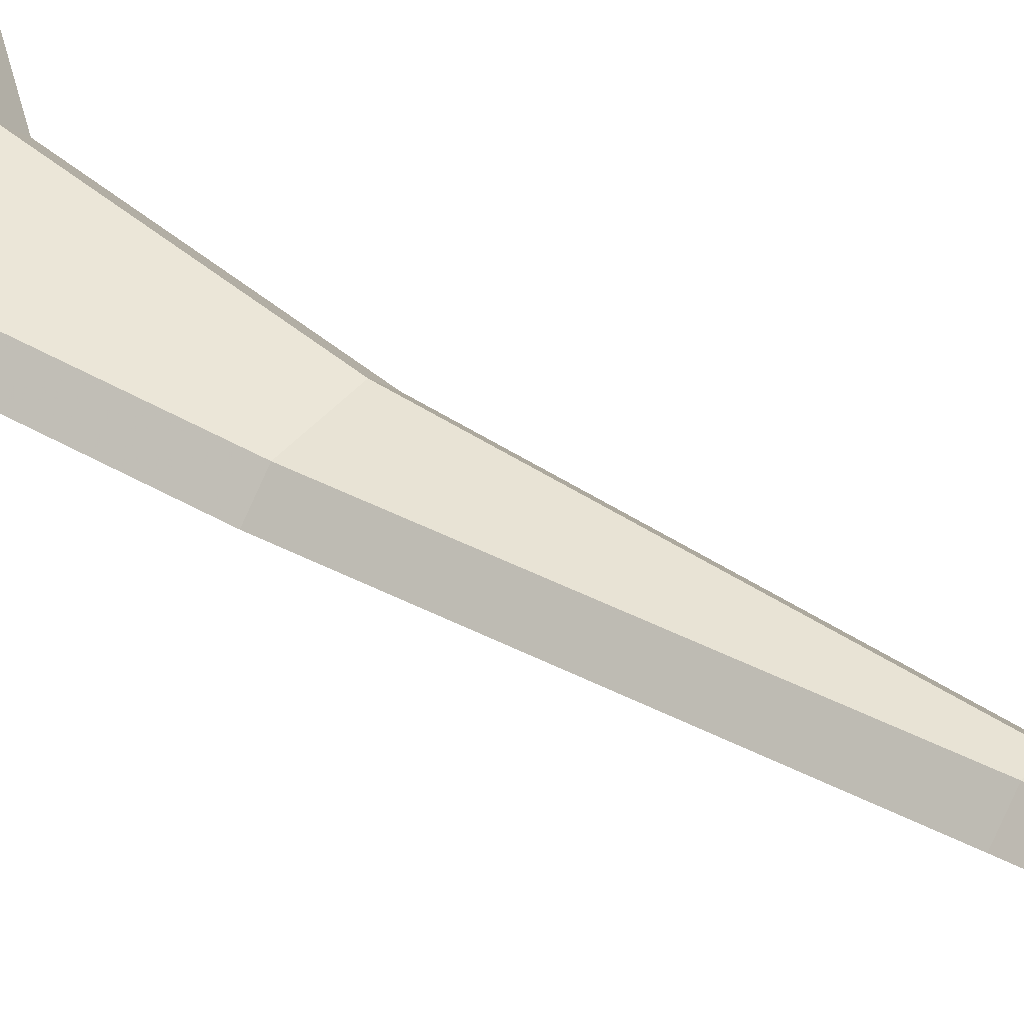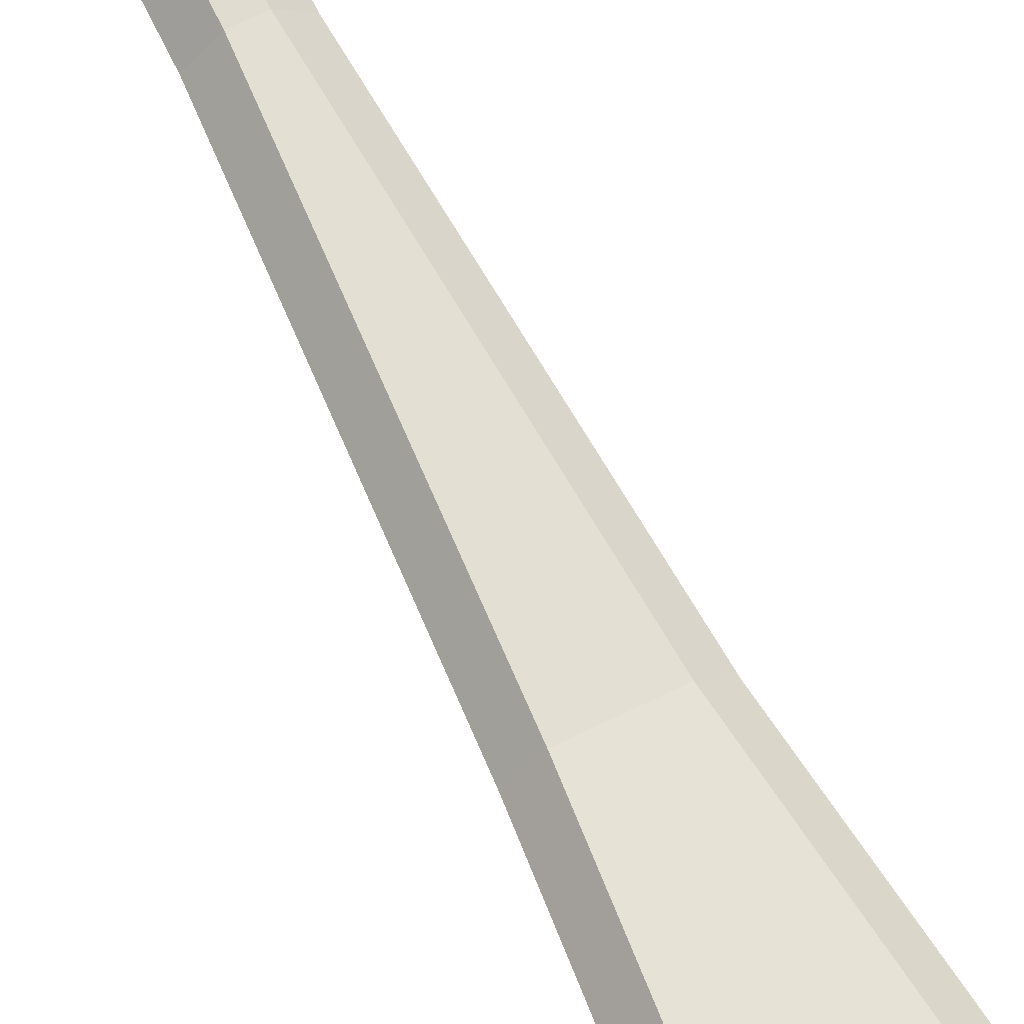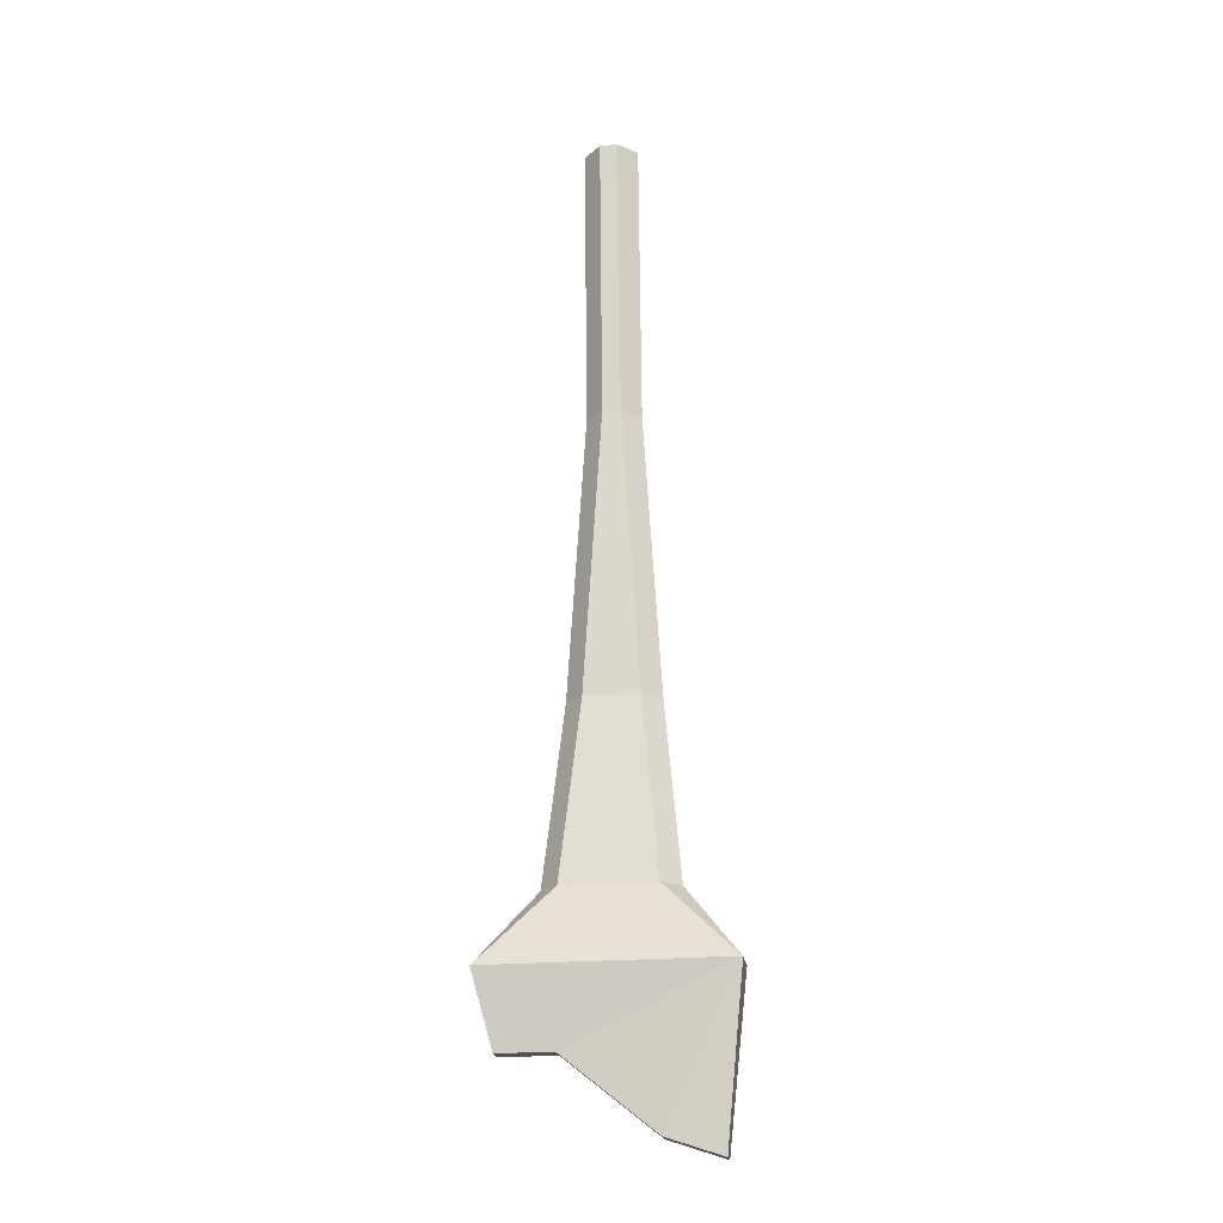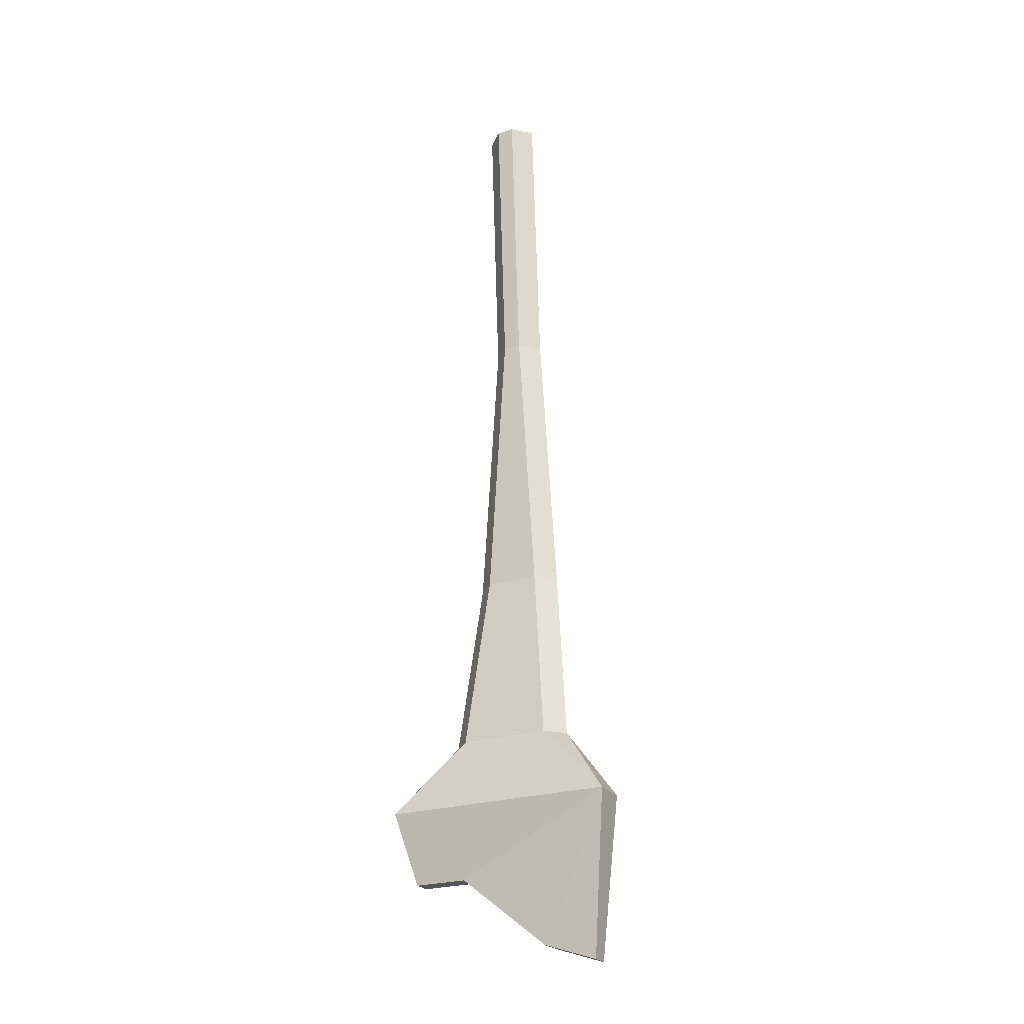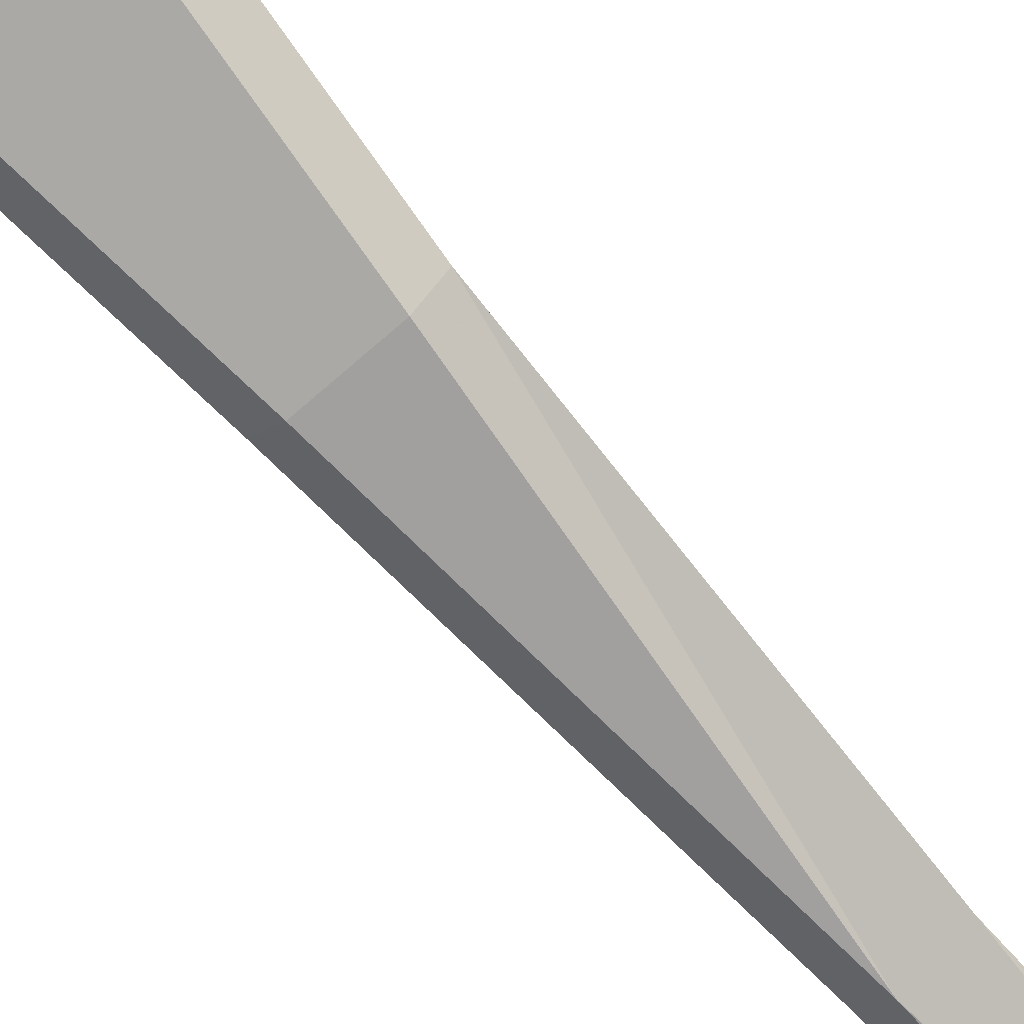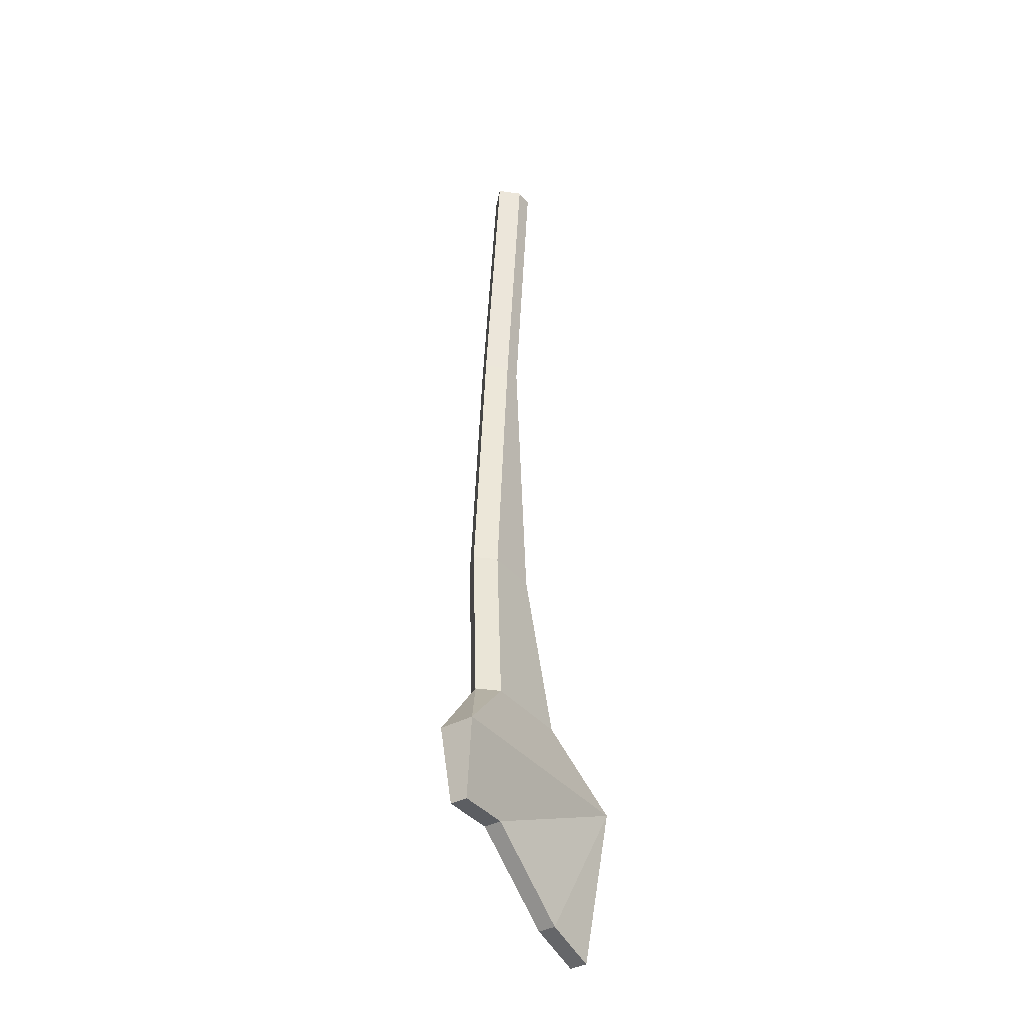
<metadata>
{"format":"obj","ext":"obj","renderer":"f3d","projection":"perspective","resolution":1024,"background":"white","views":[{"elev":41.2,"azim":-53.8,"up":"+Y"},{"elev":66.9,"azim":153.7,"up":"+Y"},{"elev":-22.1,"azim":-171.3,"up":"+Z"},{"elev":-24.3,"azim":-153.1,"up":"+Z"},{"elev":-71.8,"azim":-138.7,"up":"+Y"},{"elev":-38.0,"azim":124.8,"up":"+Z"}]}
</metadata>
<code>
v -0.5781 -0.6719 -0.1484
v -0.5781 -0.6641 -0.02344
v -0.5859 -0.6641 -0.02344
v -0.5938 -0.6641 -0.1484
v -0.6016 -0.6641 -0.2734
v -0.5938 -0.6719 -0.2734
v -0.5781 -0.6719 -0.2734
v -0.5703 -0.6719 -0.2734
v -0.5625 -0.6641 -0.2734
v -0.5703 -0.6641 -0.1484
v -0.5703 -0.6562 -0.02344
v -0.5938 -0.6562 -0.02344
v -0.5859 -0.6562 -0.1484
v -0.5938 -0.6562 -0.2734
v -0.6016 -0.6484 -0.3516
v -0.6094 -0.6562 -0.3516
v -0.6016 -0.6641 -0.3516
v -0.5625 -0.6641 -0.3516
v -0.5547 -0.6562 -0.3516
v -0.5703 -0.6562 -0.2734
v -0.5781 -0.6562 -0.1484
v -0.5781 -0.6484 -0.02344
v -0.5859 -0.6484 -0.02344
v -0.5625 -0.6484 -0.3516
v -0.5312 -0.6406 -0.3828
v -0.6328 -0.6406 -0.3828
v -0.6328 -0.6562 -0.3828
v -0.6172 -0.6484 -0.3828
v -0.5859 -0.6484 -0.3594
v -0.5469 -0.6484 -0.3828
v -0.5312 -0.6562 -0.3828
v -0.5625 -0.6562 -0.4141
v -0.6016 -0.6562 -0.4453
v -0.6016 -0.6484 -0.4453
v -0.5625 -0.6484 -0.4141
v -0.5391 -0.6484 -0.4141
v -0.5391 -0.6562 -0.4141
v -0.625 -0.6484 -0.4531
v -0.625 -0.6562 -0.4531
f 1 1 2
f 1 2 3
f 1 3 4
f 1 4 5
f 1 9 10
f 1 10 11
f 1 11 2
f 2 11 3
f 3 11 12
f 3 12 4
f 9 19 20
f 10 21 22
f 10 22 11
f 1 5 6
f 1 6 1
f 1 6 7
f 1 7 8
f 1 8 9
f 5 13 14
f 5 14 15
f 5 15 16
f 5 16 6
f 6 16 17
f 6 17 7
f 7 18 8
f 8 18 9
f 9 18 19
f 13 20 14
f 14 20 24
f 14 24 15
f 15 24 25
f 15 25 26
f 15 26 16
f 16 26 27
f 16 27 17
f 17 27 28
f 18 31 19
f 19 31 25
f 19 25 24
f 19 24 20
f 25 35 26
f 26 35 34
f 27 33 28
f 4 12 13
f 4 13 5
f 9 20 21
f 9 21 10
f 11 22 12
f 12 22 23
f 12 23 13
f 13 23 21
f 13 21 20
f 21 23 22
f 7 17 18
f 17 28 29
f 17 29 18
f 18 29 30
f 18 30 31
f 32 30 29
f 32 29 33
f 32 33 34
f 32 34 35
f 32 35 36
f 32 36 37
f 32 37 31
f 32 31 30
f 25 31 37
f 25 37 36
f 25 36 35
f 26 34 38
f 26 38 27
f 27 38 39
f 27 39 33
f 28 33 29
f 33 39 38
f 33 38 34

</code>
